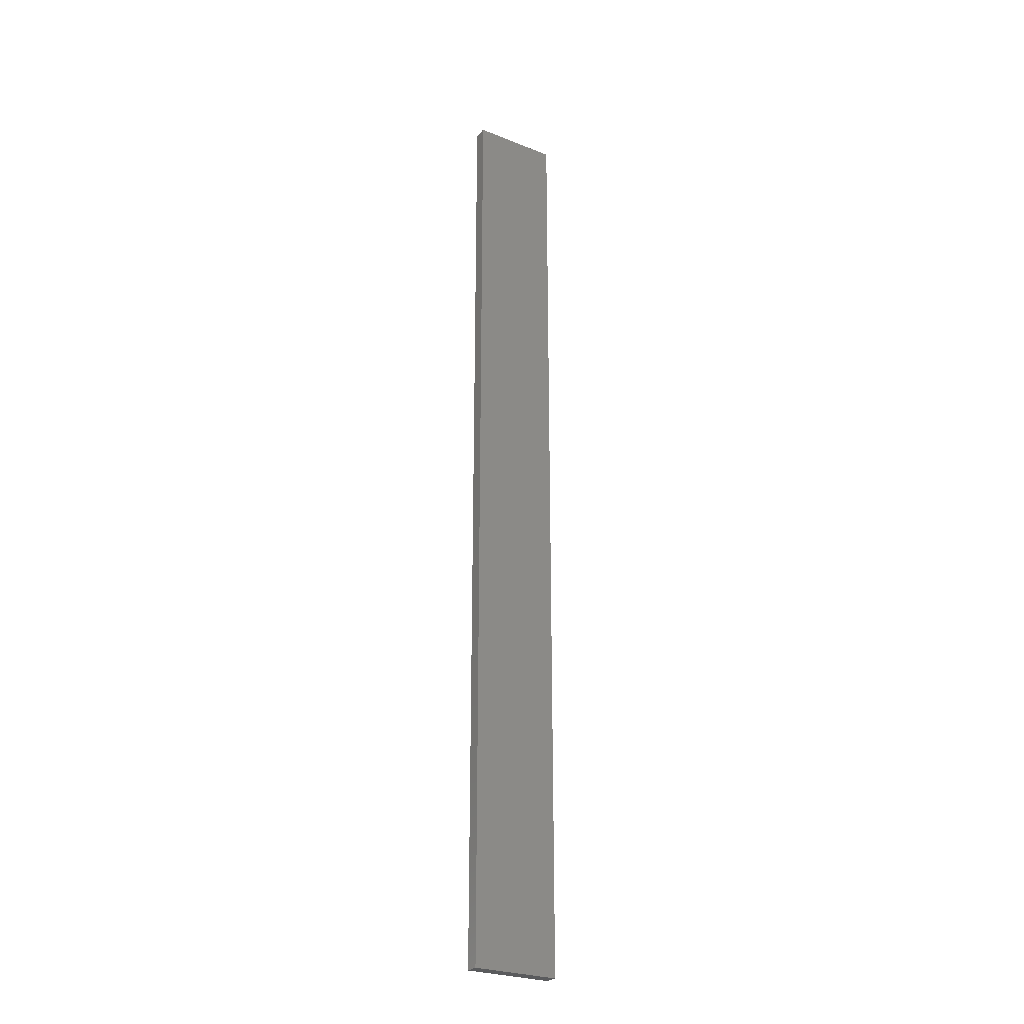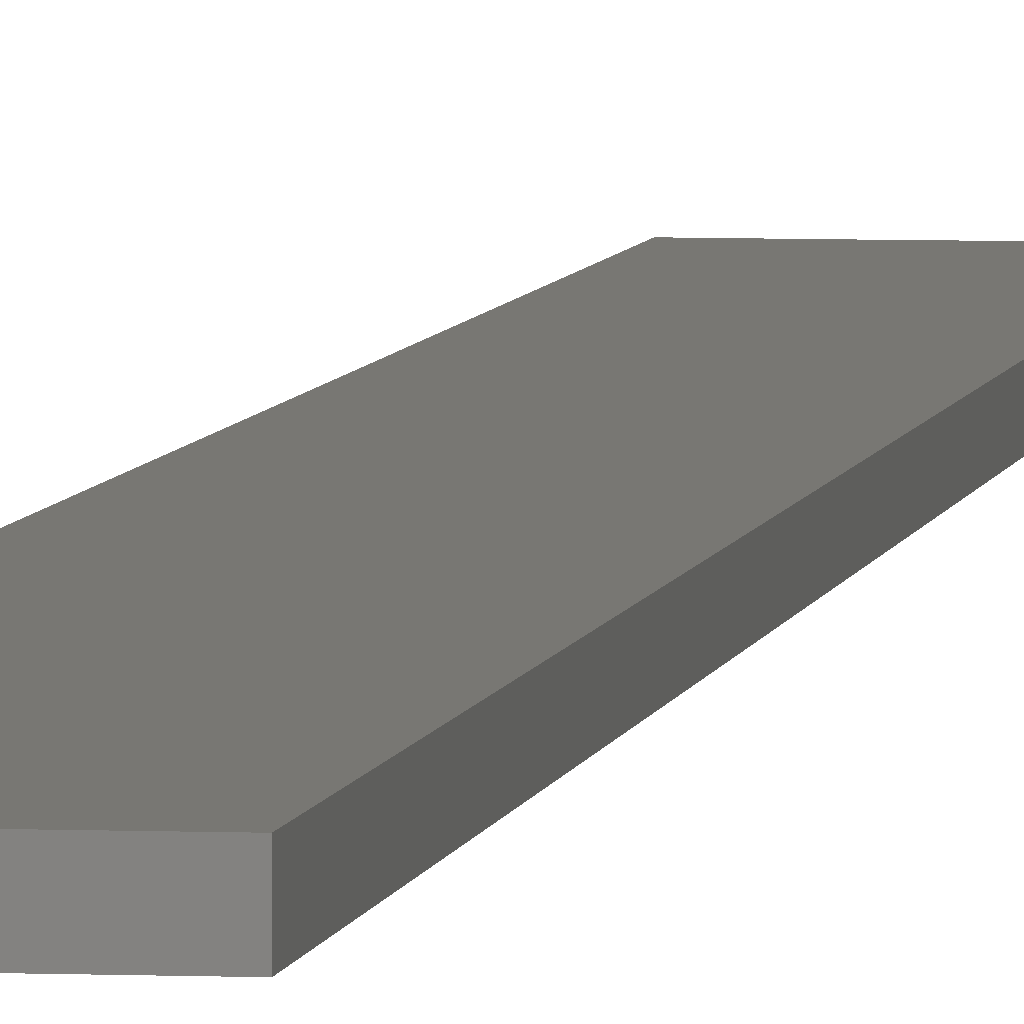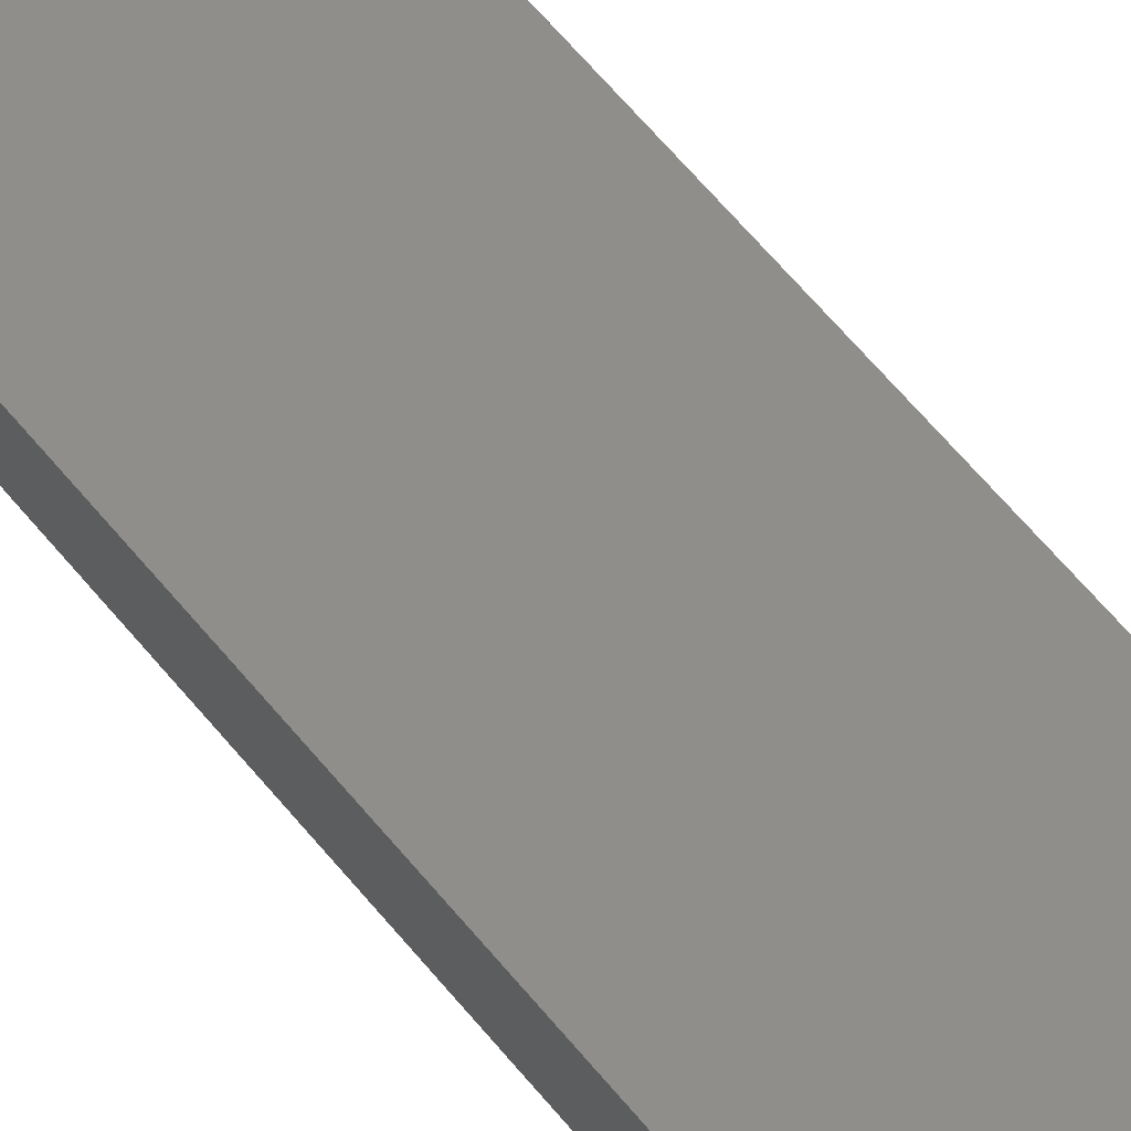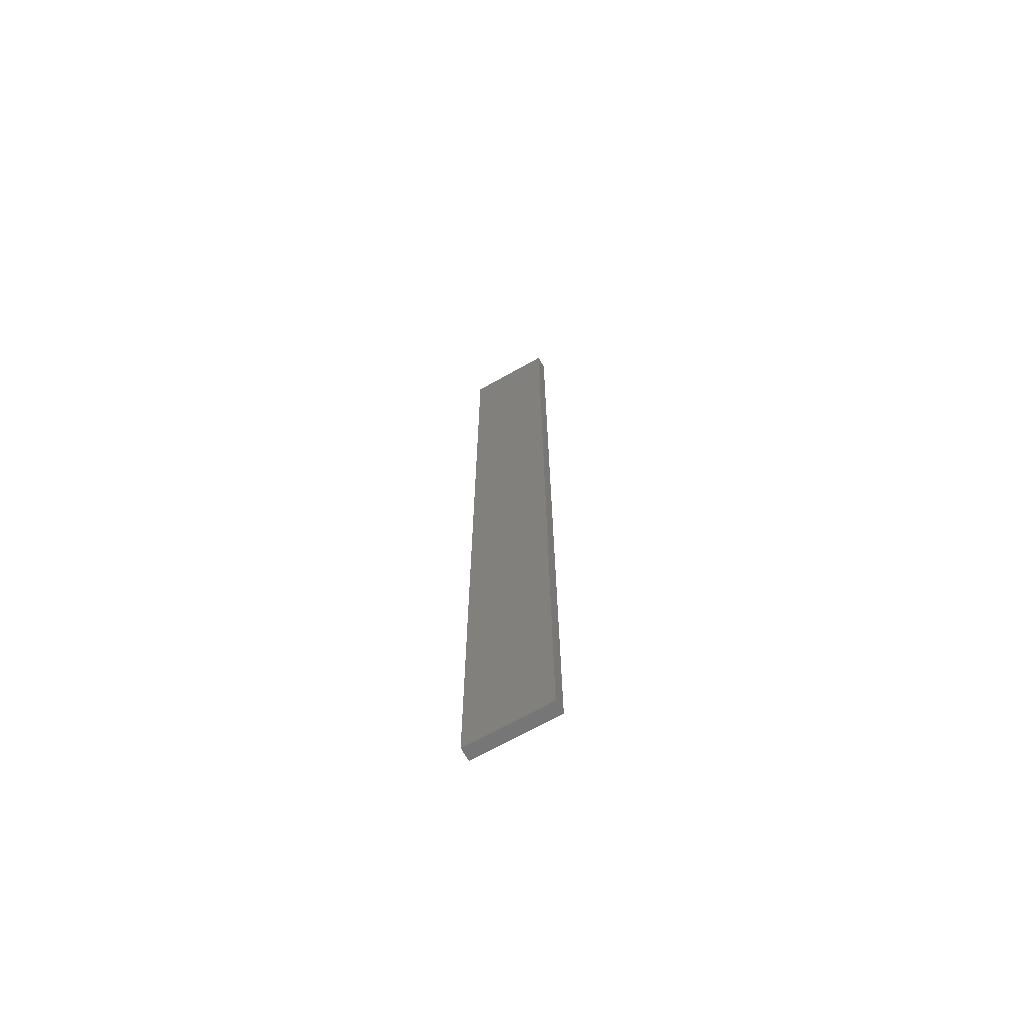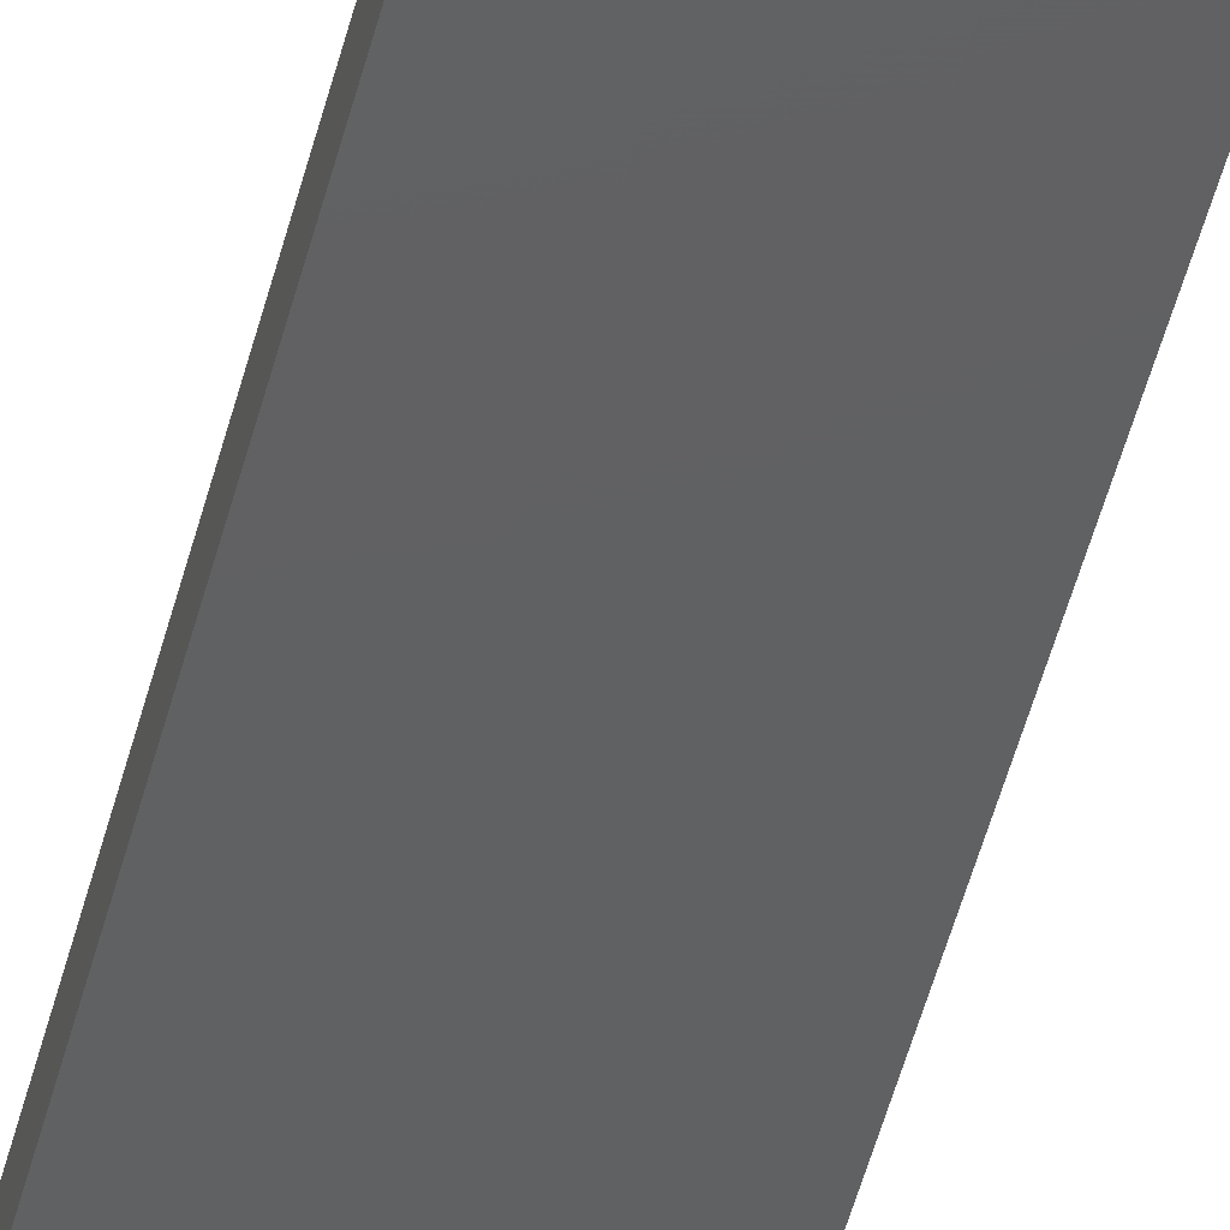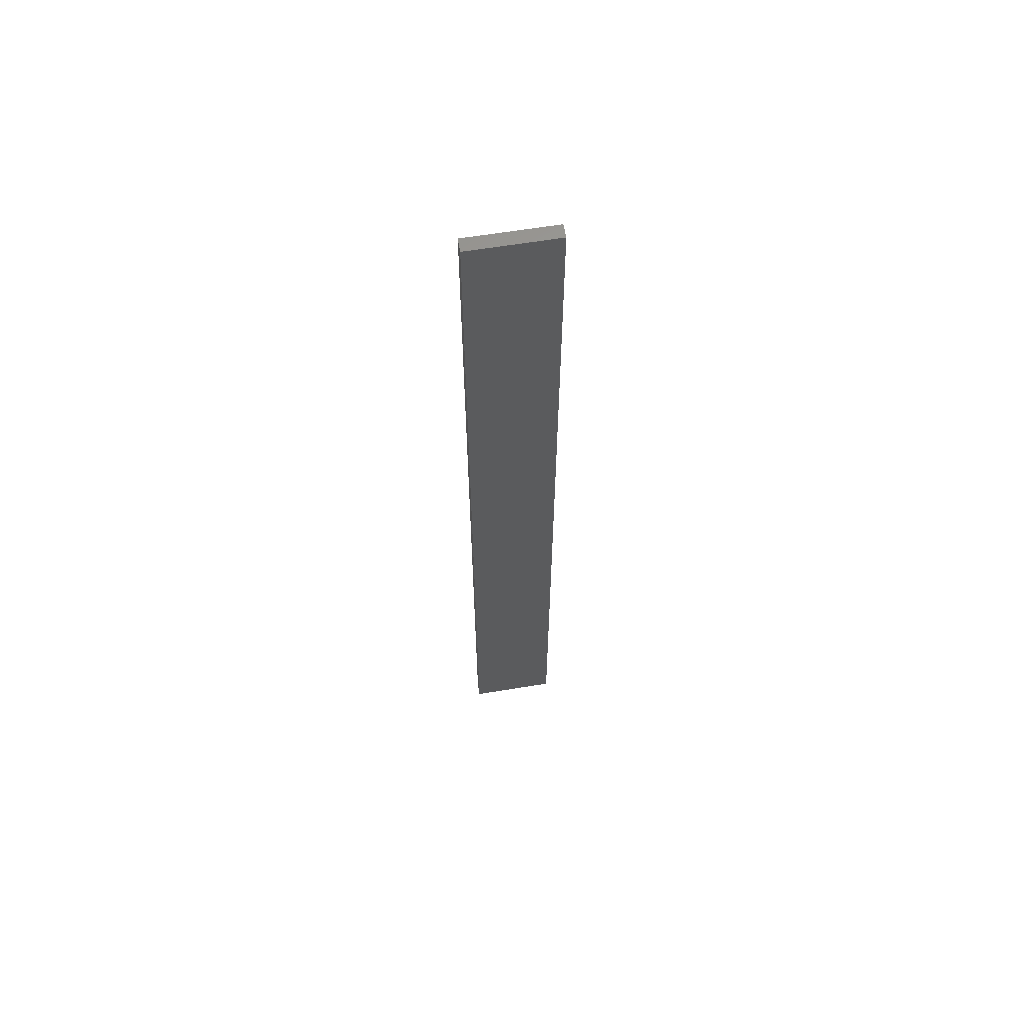
<metadata>
{"format":"stl","ext":"stl","renderer":"f3d","projection":"perspective","resolution":1024,"background":"white","views":[{"elev":-26.7,"azim":-32.0,"up":"+Z"},{"elev":4.3,"azim":7.8,"up":"+Y"},{"elev":43.7,"azim":-32.4,"up":"+Y"},{"elev":-68.7,"azim":-150.7,"up":"+Z"},{"elev":-41.9,"azim":-12.4,"up":"+Y"},{"elev":62.5,"azim":-9.6,"up":"+Z"}]}
</metadata>
<code>
# stl→obj: 16 verts, 28 faces
v 0.0529 -4.35 425.1
v 0.0529 -4.35 421.5
v 0.1612 -4.35 421.5
v 0.1612 -4.35 425.1
v 0.2696 -4.351 421.5
v 0.2696 -4.351 425.1
v 0.3779 -4.351 421.5
v 0.3779 -4.351 425.1
v 0.3779 -4.301 421.5
v 0.3779 -4.301 425.1
v 0.05309 -4.3 421.5
v 0.1614 -4.3 425.1
v 0.1614 -4.3 421.5
v 0.2696 -4.301 421.5
v 0.05309 -4.3 425.1
v 0.2696 -4.301 425.1
f 1 2 3
f 4 3 5
f 4 1 3
f 6 5 7
f 6 4 5
f 8 6 7
f 8 9 10
f 7 9 8
f 11 12 13
f 13 12 14
f 15 12 11
f 14 16 9
f 12 16 14
f 16 10 9
f 15 11 1
f 11 2 1
f 14 9 7
f 5 14 7
f 13 14 5
f 3 13 5
f 2 11 13
f 2 13 3
f 10 16 8
f 16 6 8
f 16 12 6
f 12 4 6
f 12 15 4
f 15 1 4

</code>
